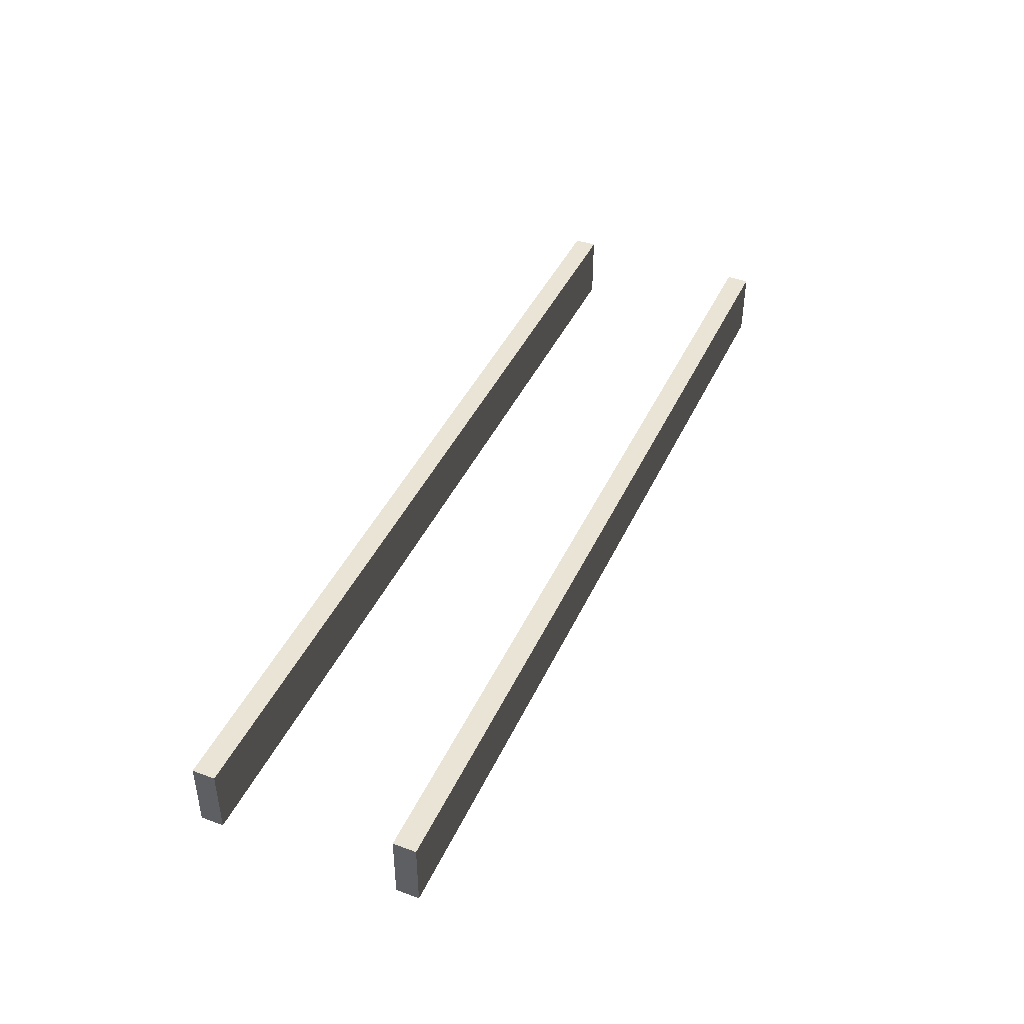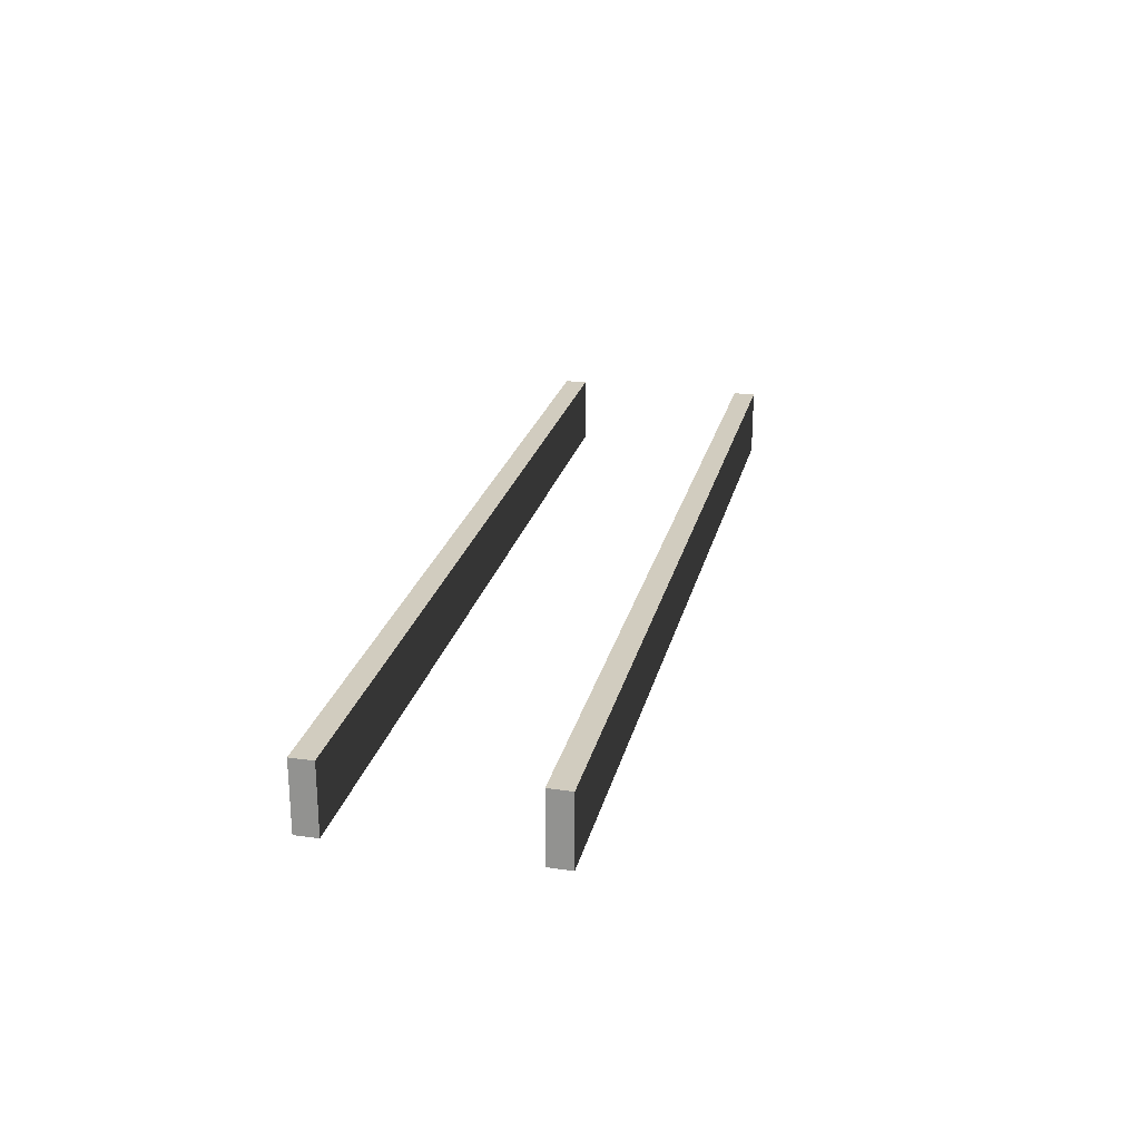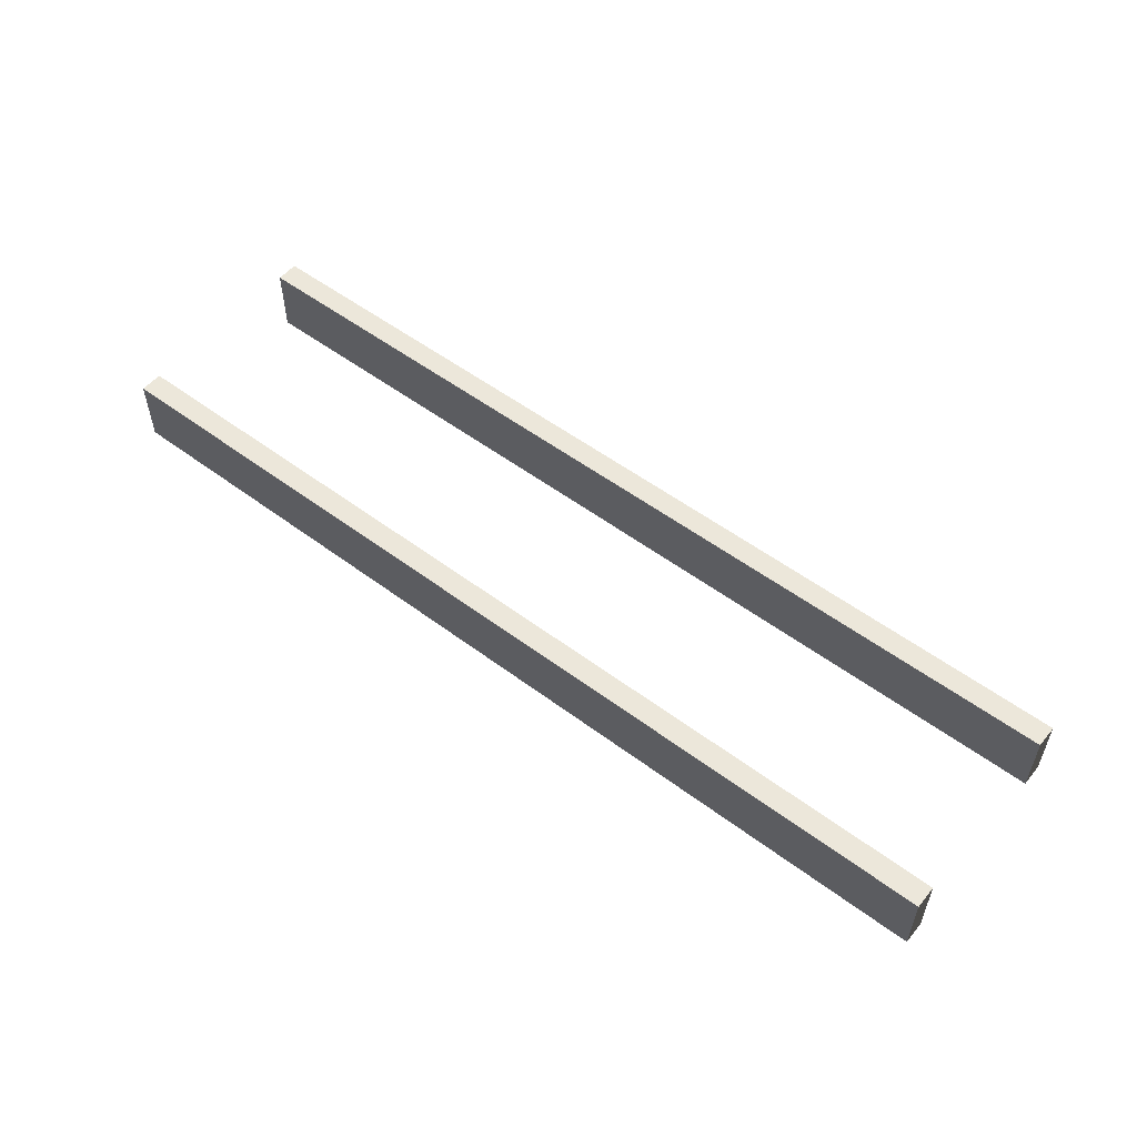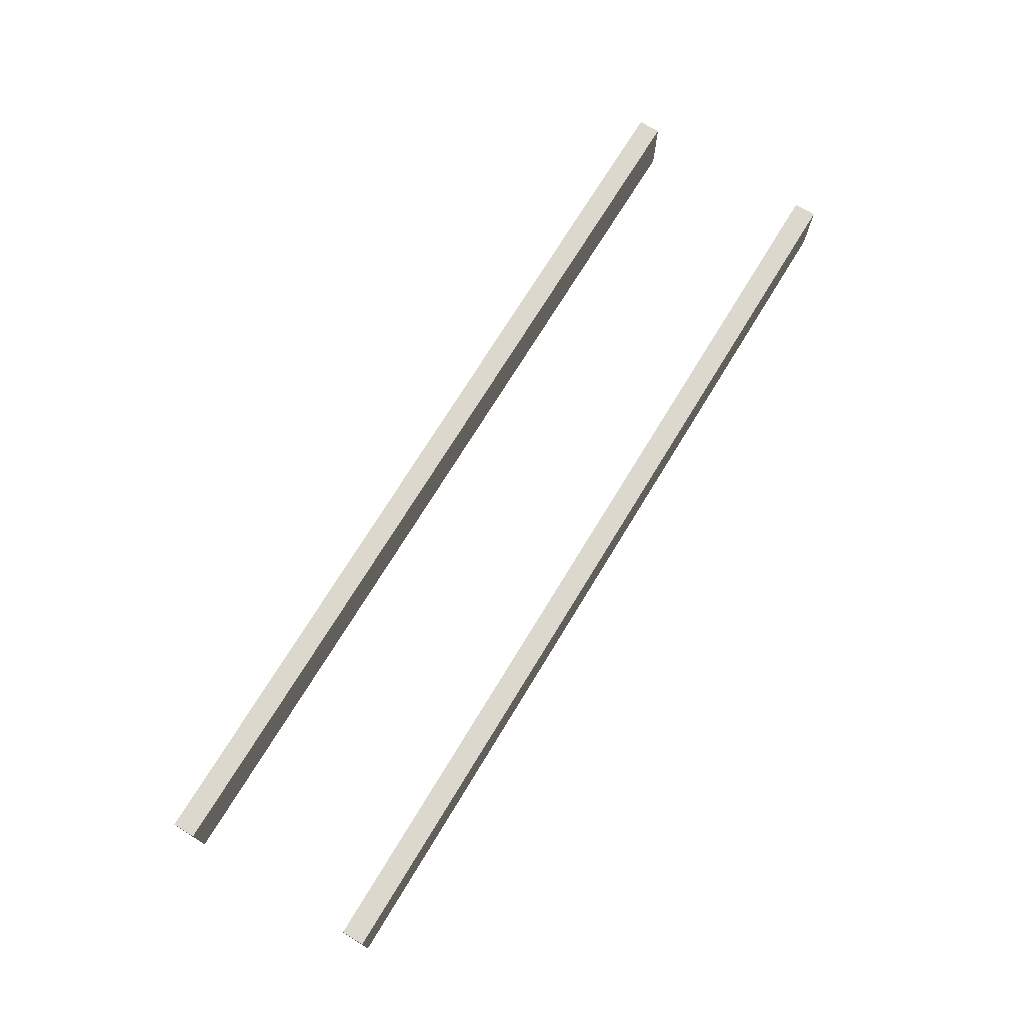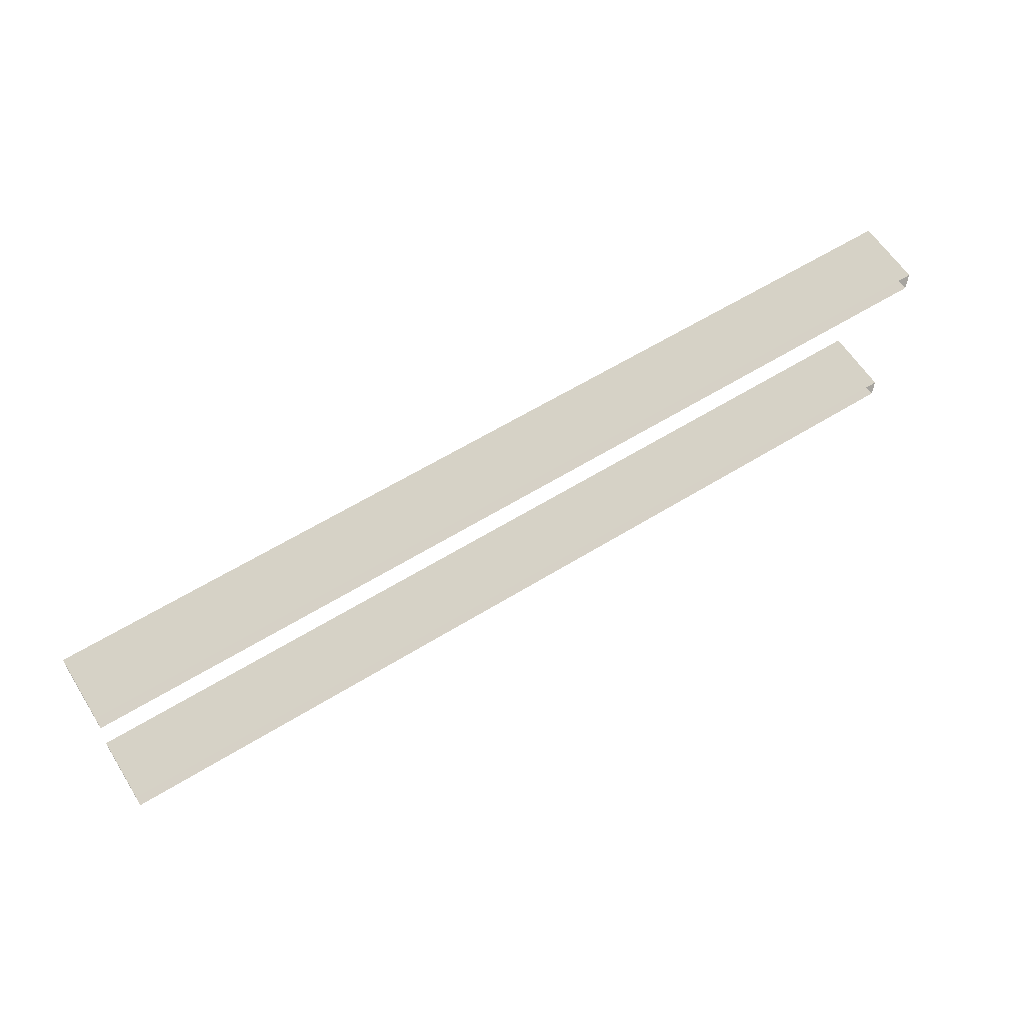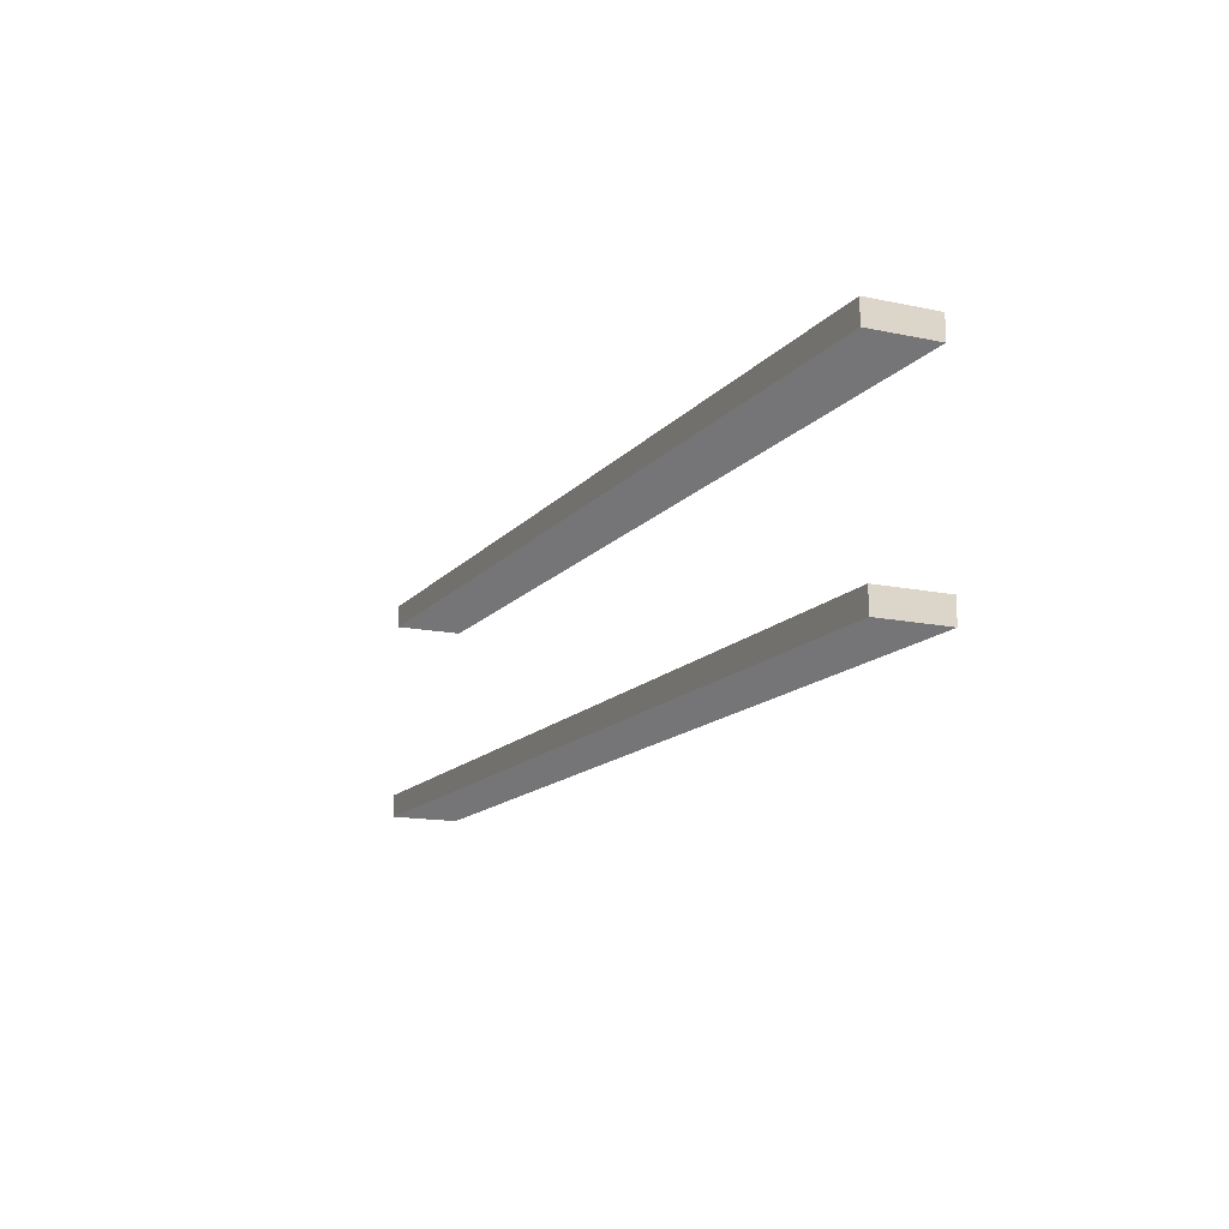
<metadata>
{"format":"obj","ext":"obj","renderer":"f3d","projection":"perspective","resolution":1024,"background":"white","views":[{"elev":42.6,"azim":-66.5,"up":"+Y"},{"elev":23.9,"azim":-76.9,"up":"+Y"},{"elev":53.9,"azim":-141.5,"up":"+Y"},{"elev":72.5,"azim":-58.6,"up":"+Y"},{"elev":60.6,"azim":-32.2,"up":"+Z"},{"elev":-14.2,"azim":-115.0,"up":"+Z"}]}
</metadata>
<code>
v 80.01 2.26 -19.24
v 80.01 2.26 -15.38
v 40 2.26 -15.38
v 40 2.26 -19.24
v 6.346e-05 2.26 -19.24
v 6.371e-05 2.26 -15.38
v -40 2.26 -19.24
v -40 2.26 -15.38
v -80.01 2.26 -19.24
v -80.01 2.26 -15.38
v 40 -9.514 -15.38
v 40 2.26 -15.38
v 80.01 2.26 -15.38
v 80.01 -9.514 -15.38
v 6.371e-05 -9.514 -15.38
v 6.371e-05 2.26 -15.38
v -40 -9.514 -15.38
v -40 2.26 -15.38
v -80.01 -9.514 -15.38
v -80.01 2.26 -15.38
v 80.01 -9.514 -15.38
v 80.01 2.26 -15.38
v 80.01 2.26 -19.24
v 80.01 -9.514 -19.24
v 40 -9.514 -19.24
v 80.01 -9.514 -19.24
v 80.01 2.26 -19.24
v 40 2.26 -19.24
v 6.346e-05 -9.514 -19.24
v 6.346e-05 2.26 -19.24
v -40 -9.514 -19.24
v -40 2.26 -19.24
v -80.01 -9.514 -19.24
v -80.01 2.26 -19.24
v -80.01 -9.514 -15.38
v -80.01 -9.514 -19.24
v -80.01 2.26 -19.24
v -80.01 2.26 -15.38
v -80.01 2.26 19.24
v -80.01 2.26 15.38
v -40 2.26 15.38
v -40 2.26 19.24
v -7.425e-05 2.26 19.24
v -7.45e-05 2.26 15.38
v 40 2.26 19.24
v 40 2.26 15.38
v 80.01 2.26 19.24
v 80.01 2.26 15.38
v -40 -9.514 15.38
v -40 2.26 15.38
v -80.01 2.26 15.38
v -80.01 -9.514 15.38
v -7.45e-05 -9.514 15.38
v -7.45e-05 2.26 15.38
v 40 -9.514 15.38
v 40 2.26 15.38
v 80.01 -9.514 15.38
v 80.01 2.26 15.38
v -80.01 -9.514 15.38
v -80.01 2.26 15.38
v -80.01 2.26 19.24
v -80.01 -9.514 19.24
v -40 -9.514 19.24
v -80.01 -9.514 19.24
v -80.01 2.26 19.24
v -40 2.26 19.24
v -7.425e-05 -9.514 19.24
v -7.425e-05 2.26 19.24
v 40 -9.514 19.24
v 40 2.26 19.24
v 80.01 -9.514 19.24
v 80.01 2.26 19.24
v 80.01 -9.514 15.38
v 80.01 -9.514 19.24
v 80.01 2.26 19.24
v 80.01 2.26 15.38
g TS_Highway_Walls_212170_3
f 1 3 2
f 1 4 3
f 3 4 5
f 3 5 6
f 6 5 7
f 6 7 8
f 8 7 9
f 8 9 10
f 11 13 12
f 11 14 13
f 15 11 12
f 15 12 16
f 17 15 16
f 17 16 18
f 19 17 18
f 19 18 20
f 21 23 22
f 21 24 23
f 25 27 26
f 25 28 27
f 29 28 25
f 29 30 28
f 31 30 29
f 31 32 30
f 33 32 31
f 33 34 32
f 35 37 36
f 35 38 37
f 39 41 40
f 39 42 41
f 41 42 43
f 41 43 44
f 44 43 45
f 44 45 46
f 46 45 47
f 46 47 48
f 49 51 50
f 49 52 51
f 53 49 50
f 53 50 54
f 55 53 54
f 55 54 56
f 57 55 56
f 57 56 58
f 59 61 60
f 59 62 61
f 63 65 64
f 63 66 65
f 67 66 63
f 67 68 66
f 69 68 67
f 69 70 68
f 71 70 69
f 71 72 70
f 73 75 74
f 73 76 75

</code>
